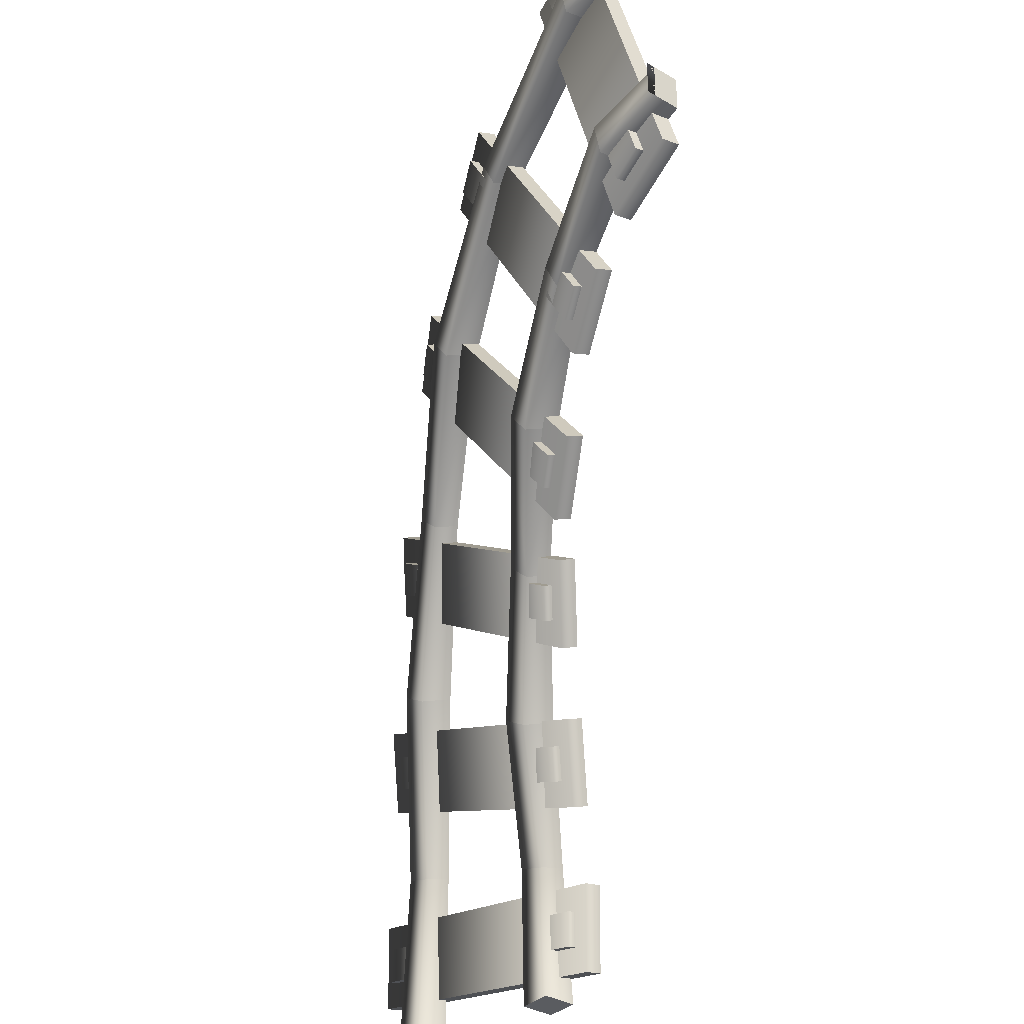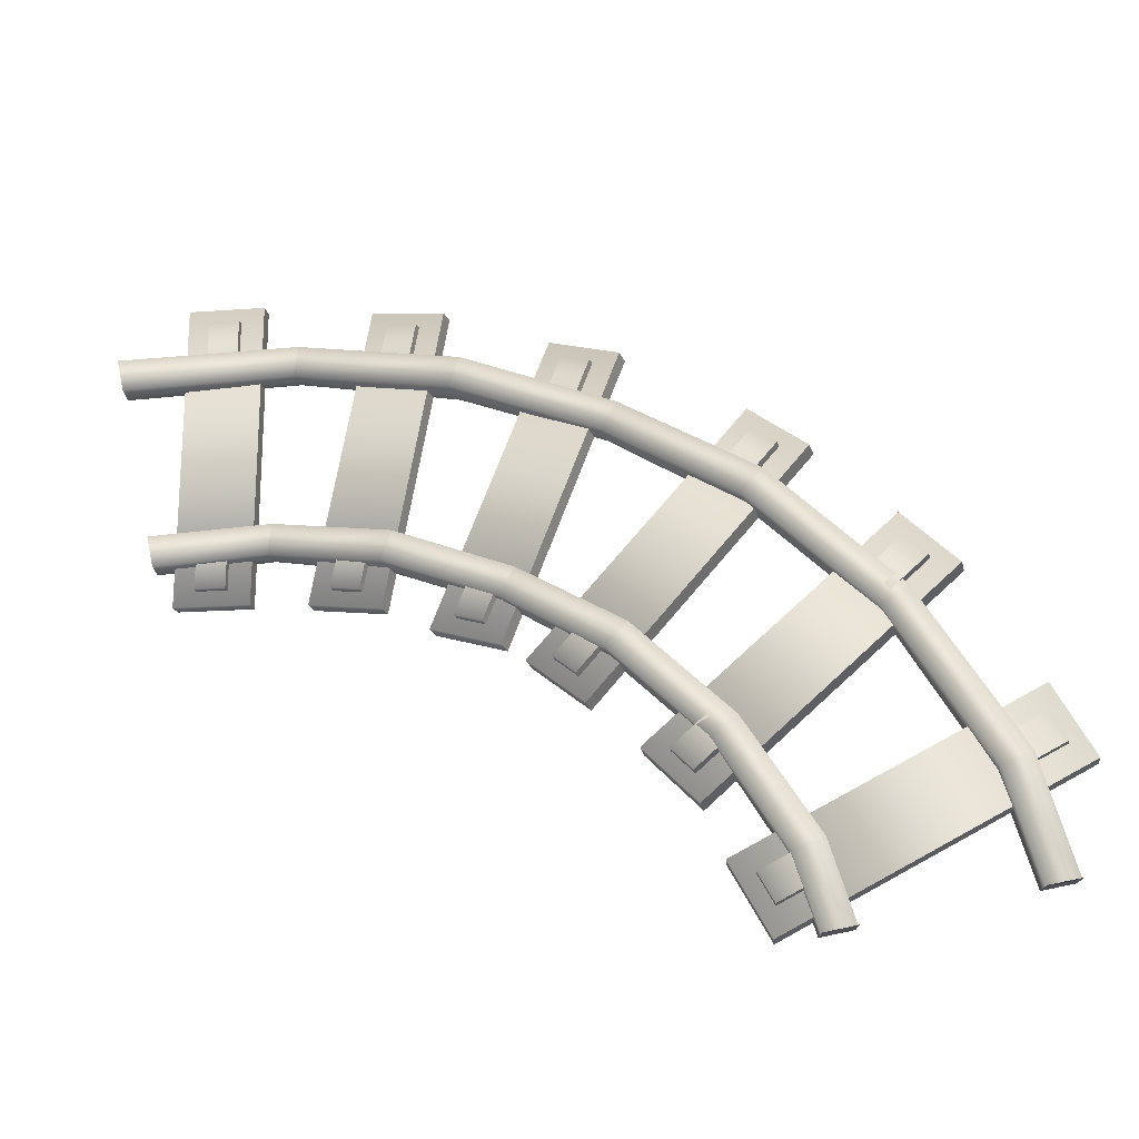
<metadata>
{"format":"obj","ext":"obj","renderer":"f3d","projection":"perspective","resolution":1024,"background":"white","views":[{"elev":-34.0,"azim":-128.7,"up":"+Z"},{"elev":73.7,"azim":-101.8,"up":"+Y"}]}
</metadata>
<code>
g railroad-damaged-corner-small-ramp
v 0.03223 0.2288 1.096 1 1 1
v -0.05342 0.2309 1.045 1 1 1
v 0.05358 0.3212 1.064 1 1 1
v -0.03207 0.3233 1.013 1 1 1
v 0.35 0.1 3.815e-06 1 1 1
v 0.2658 0.1328 0.5737 1 1 1
v 0.25 0.1 3.576e-06 1 1 1
v 0.1705 0.1359 0.5434 1 1 1
v 0.35 -2.384e-07 4.053e-06 1 1 1
v 0.2577 0.06043 0.5915 1 1 1
v 0.25 -2.384e-07 3.815e-06 1 1 1
v 0.1625 0.06354 0.5613 1 1 1
v -0.4817 0.2413 0.7867 1 1 1
v -0.5673 0.2433 0.7351 1 1 1
v -0.4603 0.3337 0.755 1 1 1
v -0.5459 0.3357 0.7034 1 1 1
v -0.25 0.1 2.503e-06 1 1 1
v -0.3058 0.1515 0.3922 1 1 1
v -0.35 0.1 2.265e-06 1 1 1
v -0.4011 0.1546 0.362 1 1 1
v -0.25 1.192e-07 2.742e-06 1 1 1
v -0.3139 0.07912 0.4101 1 1 1
v -0.35 2.384e-07 2.503e-06 1 1 1
v -0.4091 0.08224 0.3799 1 1 1
v -0.6581 0.6559 1.867 1 1 1
v -0.7188 0.6548 1.788 1 1 1
v -0.6259 0.747 1.841 1 1 1
v -0.6867 0.7458 1.762 1 1 1
v -0.2562 0.5065 1.494 1 1 1
v -0.3304 0.507 1.427 1 1 1
v -0.2777 0.4386 1.517 1 1 1
v -0.352 0.439 1.45 1 1 1
v -1.023 0.6489 1.39 1 1 1
v -1.083 0.6477 1.311 1 1 1
v -0.9904 0.7399 1.365 1 1 1
v -1.051 0.7387 1.285 1 1 1
v -0.7016 0.5093 1.092 1 1 1
v -0.7758 0.5097 1.025 1 1 1
v -0.7231 0.4413 1.115 1 1 1
v -0.7974 0.4418 1.048 1 1 1
v -1.659 0.9852 2.319 1 1 1
v -1.677 0.9825 2.221 1 1 1
v -1.643 1.084 2.313 1 1 1
v -1.661 1.081 2.215 1 1 1
v -1.092 0.9234 2.131 1 1 1
v -1.135 0.9207 2.04 1 1 1
v -1.114 0.8529 2.143 1 1 1
v -1.157 0.8502 2.053 1 1 1
v -1.767 0.9689 1.729 1 1 1
v -1.785 0.9662 1.631 1 1 1
v -1.751 1.068 1.723 1 1 1
v -1.769 1.065 1.625 1 1 1
v -1.351 0.9072 1.59 1 1 1
v -1.394 0.9045 1.5 1 1 1
v -1.373 0.8367 1.602 1 1 1
v -1.416 0.834 1.512 1 1 1
v -2 1 2.35 1 1 1
v -2 1 2.25 1 1 1
v -2 1.1 2.35 1 1 1
v -2 1.1 2.25 1 1 1
v -2 1.075 2.35 1 1 1
v -2 1.075 2.25 1 1 1
v -2 1 1.75 1 1 1
v -2 1 1.65 1 1 1
v -2 1.1 1.75 1 1 1
v -2 1.1 1.65 1 1 1
v -2 1.075 1.75 1 1 1
v -2 1.075 1.65 1 1 1
v -0.4491 0.0983 0.1156 1 1 1
v -0.4697 0.1145 0.2121 1 1 1
v -0.3026 0.09519 0.1473 1 1 1
v -0.3231 0.1114 0.2438 1 1 1
v -0.3039 0.07052 0.1512 1 1 1
v -0.4505 0.07364 0.1194 1 1 1
v -0.4711 0.08986 0.2159 1 1 1
v -0.3245 0.08674 0.2477 1 1 1
v 0.4302 0.0796 0.3062 1 1 1
v 0.4097 0.09583 0.4027 1 1 1
v 0.2837 0.08272 0.2744 1 1 1
v 0.2631 0.09894 0.3709 1 1 1
v 0.2823 0.05806 0.2782 1 1 1
v 0.4289 0.05494 0.31 1 1 1
v 0.4083 0.07116 0.4065 1 1 1
v 0.2617 0.07428 0.3748 1 1 1
v 0.439 0.03296 0.4972 1 1 1
v -0.5381 0.05374 0.2854 1 1 1
v 0.4417 0.08229 0.4895 1 1 1
v -0.5354 0.1031 0.2777 1 1 1
v -0.4866 0.01319 0.04415 1 1 1
v -0.4839 0.06251 0.03644 1 1 1
v -0.5124 0.03346 0.1648 1 1 1
v -0.5096 0.08279 0.1571 1 1 1
v 0.4904 -0.00759 0.2559 1 1 1
v 0.4647 0.01269 0.3766 1 1 1
v 0.4932 0.04174 0.2482 1 1 1
v 0.4675 0.06201 0.3689 1 1 1
v -0.5759 0.2492 0.536 1 1 1
v -0.6086 0.2837 0.6239 1 1 1
v -0.4367 0.2405 0.5912 1 1 1
v -0.4695 0.275 0.6792 1 1 1
v -0.4412 0.2171 0.5988 1 1 1
v -0.5804 0.2258 0.5435 1 1 1
v -0.6131 0.2603 0.6315 1 1 1
v -0.4739 0.2516 0.6867 1 1 1
v 0.2592 0.1969 0.8675 1 1 1
v 0.2264 0.2315 0.9554 1 1 1
v 0.12 0.2056 0.8122 1 1 1
v 0.08726 0.2402 0.9002 1 1 1
v 0.1155 0.1822 0.8198 1 1 1
v 0.2547 0.1735 0.875 1 1 1
v 0.222 0.2081 0.963 1 1 1
v 0.0828 0.2168 0.9077 1 1 1
v 0.2349 0.1843 1.062 1 1 1
v -0.693 0.2423 0.6941 1 1 1
v 0.2438 0.2311 1.047 1 1 1
v -0.6841 0.2892 0.679 1 1 1
v -0.6111 0.1559 0.4743 1 1 1
v -0.6022 0.2027 0.4592 1 1 1
v -0.652 0.1991 0.5842 1 1 1
v -0.6431 0.2459 0.5691 1 1 1
v 0.3168 0.09786 0.8426 1 1 1
v 0.2758 0.1411 0.9525 1 1 1
v 0.3257 0.1447 0.8275 1 1 1
v 0.2848 0.1879 0.9374 1 1 1
v -0.7949 0.4602 0.8874 1 1 1
v -0.8414 0.5016 0.9657 1 1 1
v -0.6685 0.4506 0.9676 1 1 1
v -0.715 0.492 1.046 1 1 1
v -0.6753 0.4279 0.9756 1 1 1
v -0.8017 0.4375 0.8954 1 1 1
v -0.8482 0.4789 0.9736 1 1 1
v -0.7218 0.4693 1.054 1 1 1
v -0.03647 0.4028 1.369 1 1 1
v -0.08298 0.4442 1.447 1 1 1
v -0.1629 0.4123 1.288 1 1 1
v -0.2094 0.4537 1.367 1 1 1
v -0.1697 0.3896 1.296 1 1 1
v -0.04326 0.3801 1.377 1 1 1
v -0.08977 0.4215 1.455 1 1 1
v -0.2162 0.431 1.375 1 1 1
v -0.09608 0.4039 1.556 1 1 1
v -0.9387 0.4677 1.022 1 1 1
v -0.08252 0.4493 1.54 1 1 1
v -0.9252 0.5131 1.006 1 1 1
v -0.8225 0.3642 0.8259 1 1 1
v -0.8089 0.4096 0.81 1 1 1
v -0.8806 0.416 0.9237 1 1 1
v -0.867 0.4614 0.9078 1 1 1
v 0.0202 0.3004 1.361 1 1 1
v -0.03794 0.3522 1.458 1 1 1
v 0.03376 0.3458 1.345 1 1 1
v -0.02438 0.3976 1.442 1 1 1
v -1.024 0.6535 1.137 1 1 1
v -1.096 0.6954 1.192 1 1 1
v -0.9323 0.6567 1.256 1 1 1
v -1.005 0.6986 1.311 1 1 1
v -0.9403 0.634 1.262 1 1 1
v -1.032 0.6308 1.144 1 1 1
v -1.104 0.6727 1.199 1 1 1
v -1.013 0.6759 1.317 1 1 1
v -0.4736 0.6727 1.849 1 1 1
v -0.5459 0.7145 1.904 1 1 1
v -0.5653 0.6695 1.73 1 1 1
v -0.6377 0.7113 1.785 1 1 1
v -0.5733 0.6468 1.737 1 1 1
v -0.4815 0.65 1.856 1 1 1
v -0.5539 0.6918 1.91 1 1 1
v -0.6457 0.6886 1.792 1 1 1
v -0.5936 0.6789 2.005 1 1 1
v -1.205 0.6576 1.214 1 1 1
v -0.5776 0.7243 1.991 1 1 1
v -1.189 0.703 1.2 1 1 1
v -1.024 0.553 1.077 1 1 1
v -1.008 0.5984 1.063 1 1 1
v -1.115 0.6053 1.145 1 1 1
v -1.099 0.6507 1.132 1 1 1
v -0.4126 0.5743 1.868 1 1 1
v -0.5031 0.6266 1.936 1 1 1
v -0.3967 0.6197 1.854 1 1 1
v -0.4871 0.672 1.923 1 1 1
v -1.4 0.8834 1.388 1 1 1
v -1.48 0.9185 1.436 1 1 1
v -1.323 0.8831 1.517 1 1 1
v -1.403 0.9182 1.565 1 1 1
v -1.33 0.8597 1.521 1 1 1
v -1.407 0.86 1.393 1 1 1
v -1.488 0.895 1.441 1 1 1
v -1.411 0.8948 1.569 1 1 1
v -0.938 0.8818 2.161 1 1 1
v -1.018 0.9169 2.209 1 1 1
v -1.015 0.8821 2.032 1 1 1
v -1.095 0.9171 2.08 1 1 1
v -1.023 0.8587 2.036 1 1 1
v -0.9456 0.8584 2.165 1 1 1
v -1.026 0.8935 2.213 1 1 1
v -1.103 0.8937 2.085 1 1 1
v -1.076 0.8728 2.301 1 1 1
v -1.589 0.8746 1.443 1 1 1
v -1.061 0.9197 2.292 1 1 1
v -1.573 0.9214 1.434 1 1 1
v -1.388 0.787 1.323 1 1 1
v -1.373 0.8338 1.314 1 1 1
v -1.488 0.8308 1.383 1 1 1
v -1.473 0.8776 1.374 1 1 1
v -0.8747 0.7852 2.181 1 1 1
v -0.9752 0.829 2.241 1 1 1
v -0.8597 0.832 2.172 1 1 1
v -0.9601 0.8758 2.232 1 1 1
v -1.801 1.039 1.527 1 1 1
v -1.896 1.056 1.556 1 1 1
v -1.758 1.041 1.671 1 1 1
v -1.852 1.057 1.699 1 1 1
v -1.762 1.016 1.672 1 1 1
v -1.805 1.015 1.529 1 1 1
v -1.9 1.031 1.557 1 1 1
v -1.856 1.032 1.701 1 1 1
v -1.54 1.046 2.388 1 1 1
v -1.634 1.062 2.417 1 1 1
v -1.583 1.045 2.245 1 1 1
v -1.678 1.061 2.273 1 1 1
v -1.587 1.02 2.246 1 1 1
v -1.544 1.021 2.39 1 1 1
v -1.638 1.038 2.418 1 1 1
v -1.682 1.037 2.275 1 1 1
v -1.702 1.001 2.49 1 1 1
v -1.993 0.9937 1.533 1 1 1
v -1.694 1.05 2.488 1 1 1
v -1.985 1.043 1.531 1 1 1
v -1.757 0.9528 1.462 1 1 1
v -1.749 1.002 1.459 1 1 1
v -1.875 0.9733 1.498 1 1 1
v -1.867 1.023 1.495 1 1 1
v -1.466 0.9602 2.419 1 1 1
v -1.584 0.9806 2.455 1 1 1
v -1.458 1.01 2.416 1 1 1
v -1.576 1.03 2.452 1 1 1
f 3 2 1
f 2 3 4
f 7 6 5
f 6 7 8
f 6 9 5
f 9 6 10
f 3 10 6
f 10 3 1
f 12 7 11
f 7 12 8
f 2 8 12
f 8 2 4
f 8 3 6
f 3 8 4
f 7 9 11
f 9 7 5
f 2 10 1
f 10 2 12
f 12 9 10
f 9 12 11
f 15 14 13
f 14 15 16
f 19 18 17
f 18 19 20
f 18 21 17
f 21 18 22
f 15 22 18
f 22 15 13
f 24 19 23
f 19 24 20
f 14 20 24
f 20 14 16
f 20 15 18
f 15 20 16
f 19 21 23
f 21 19 17
f 14 22 13
f 22 14 24
f 24 21 22
f 21 24 23
f 27 26 25
f 26 27 28
f 4 29 3
f 29 4 30
f 29 1 3
f 1 29 31
f 27 31 29
f 31 27 25
f 32 4 2
f 4 32 30
f 26 30 32
f 30 26 28
f 30 27 29
f 27 30 28
f 4 1 2
f 1 4 3
f 26 31 25
f 31 26 32
f 32 1 31
f 1 32 2
f 35 34 33
f 34 35 36
f 16 37 15
f 37 16 38
f 37 13 15
f 13 37 39
f 35 39 37
f 39 35 33
f 40 16 14
f 16 40 38
f 34 38 40
f 38 34 36
f 38 35 37
f 35 38 36
f 16 13 14
f 13 16 15
f 34 39 33
f 39 34 40
f 40 13 39
f 13 40 14
f 43 42 41
f 42 43 44
f 28 45 27
f 45 28 46
f 45 25 27
f 25 45 47
f 43 47 45
f 47 43 41
f 48 28 26
f 28 48 46
f 42 46 48
f 46 42 44
f 46 43 45
f 43 46 44
f 28 25 26
f 25 28 27
f 42 47 41
f 47 42 48
f 48 25 47
f 25 48 26
f 51 50 49
f 50 51 52
f 36 53 35
f 53 36 54
f 53 33 35
f 33 53 55
f 51 55 53
f 55 51 49
f 56 36 34
f 36 56 54
f 50 54 56
f 54 50 52
f 54 51 53
f 51 54 52
f 36 33 34
f 33 36 35
f 50 55 49
f 55 50 56
f 56 33 55
f 33 56 34
f 59 58 57
f 58 59 60
f 44 61 43
f 61 44 62
f 61 41 43
f 41 61 57
f 59 57 61
f 57 59 57
f 58 44 42
f 44 58 62
f 58 62 58
f 62 58 60
f 62 59 61
f 59 62 60
f 44 41 42
f 41 44 43
f 58 57 57
f 57 58 58
f 58 41 57
f 41 58 42
f 65 64 63
f 64 65 66
f 52 67 51
f 67 52 68
f 67 49 51
f 49 67 63
f 65 63 67
f 63 65 63
f 64 52 50
f 52 64 68
f 64 68 64
f 68 64 66
f 68 65 67
f 65 68 66
f 52 49 50
f 49 52 51
f 64 63 63
f 63 64 64
f 64 49 63
f 49 64 50
f 72 70 76
f 75 76 70
f 75 70 74
f 69 74 70
f 69 71 74
f 73 74 71
f 72 71 70
f 69 70 71
f 79 78 77
f 78 79 80
f 79 82 81
f 82 79 77
f 78 82 77
f 82 78 83
f 78 84 83
f 84 78 80
f 87 86 85
f 86 87 88
f 91 90 89
f 90 91 92
f 86 92 91
f 92 86 88
f 93 91 89
f 91 93 94
f 94 86 91
f 86 94 85
f 90 96 95
f 96 90 92
f 92 87 96
f 87 92 88
f 96 93 95
f 93 96 94
f 87 94 96
f 94 87 85
f 90 93 89
f 93 90 95
f 100 98 104
f 103 104 98
f 103 98 102
f 97 102 98
f 97 99 102
f 101 102 99
f 100 99 98
f 97 98 99
f 107 106 105
f 106 107 108
f 107 110 109
f 110 107 105
f 106 110 105
f 110 106 111
f 106 112 111
f 112 106 108
f 115 114 113
f 114 115 116
f 119 118 117
f 118 119 120
f 114 120 119
f 120 114 116
f 121 119 117
f 119 121 122
f 122 114 119
f 114 122 113
f 118 124 123
f 124 118 120
f 120 115 124
f 115 120 116
f 124 121 123
f 121 124 122
f 115 122 124
f 122 115 113
f 118 121 117
f 121 118 123
f 128 126 132
f 131 132 126
f 131 126 130
f 125 130 126
f 125 127 130
f 129 130 127
f 128 127 126
f 125 126 127
f 135 134 133
f 134 135 136
f 135 138 137
f 138 135 133
f 134 138 133
f 138 134 139
f 134 140 139
f 140 134 136
f 143 142 141
f 142 143 144
f 147 146 145
f 146 147 148
f 142 148 147
f 148 142 144
f 149 147 145
f 147 149 150
f 150 142 147
f 142 150 141
f 146 152 151
f 152 146 148
f 148 143 152
f 143 148 144
f 152 149 151
f 149 152 150
f 143 150 152
f 150 143 141
f 146 149 145
f 149 146 151
f 156 154 160
f 159 160 154
f 159 154 158
f 153 158 154
f 153 155 158
f 157 158 155
f 156 155 154
f 153 154 155
f 163 162 161
f 162 163 164
f 163 166 165
f 166 163 161
f 162 166 161
f 166 162 167
f 162 168 167
f 168 162 164
f 171 170 169
f 170 171 172
f 175 174 173
f 174 175 176
f 170 176 175
f 176 170 172
f 177 175 173
f 175 177 178
f 178 170 175
f 170 178 169
f 174 180 179
f 180 174 176
f 176 171 180
f 171 176 172
f 180 177 179
f 177 180 178
f 171 178 180
f 178 171 169
f 174 177 173
f 177 174 179
f 184 182 188
f 187 188 182
f 187 182 186
f 181 186 182
f 181 183 186
f 185 186 183
f 184 183 182
f 181 182 183
f 191 190 189
f 190 191 192
f 191 194 193
f 194 191 189
f 190 194 189
f 194 190 195
f 190 196 195
f 196 190 192
f 199 198 197
f 198 199 200
f 203 202 201
f 202 203 204
f 198 204 203
f 204 198 200
f 205 203 201
f 203 205 206
f 206 198 203
f 198 206 197
f 202 208 207
f 208 202 204
f 204 199 208
f 199 204 200
f 208 205 207
f 205 208 206
f 199 206 208
f 206 199 197
f 202 205 201
f 205 202 207
f 212 210 216
f 215 216 210
f 215 210 214
f 209 214 210
f 209 211 214
f 213 214 211
f 212 211 210
f 209 210 211
f 219 218 217
f 218 219 220
f 219 222 221
f 222 219 217
f 218 222 217
f 222 218 223
f 218 224 223
f 224 218 220
f 227 226 225
f 226 227 228
f 231 230 229
f 230 231 232
f 226 232 231
f 232 226 228
f 233 231 229
f 231 233 234
f 234 226 231
f 226 234 225
f 230 236 235
f 236 230 232
f 232 227 236
f 227 232 228
f 236 233 235
f 233 236 234
f 227 234 236
f 234 227 225
f 230 233 229
f 233 230 235
g railroad-damaged-corner-small-ramp
f 3 2 1
f 2 3 4
f 7 6 5
f 6 7 8
f 6 9 5
f 9 6 10
f 3 10 6
f 10 3 1
f 12 7 11
f 7 12 8
f 2 8 12
f 8 2 4
f 8 3 6
f 3 8 4
f 7 9 11
f 9 7 5
f 2 10 1
f 10 2 12
f 12 9 10
f 9 12 11
f 15 14 13
f 14 15 16
f 19 18 17
f 18 19 20
f 18 21 17
f 21 18 22
f 15 22 18
f 22 15 13
f 24 19 23
f 19 24 20
f 14 20 24
f 20 14 16
f 20 15 18
f 15 20 16
f 19 21 23
f 21 19 17
f 14 22 13
f 22 14 24
f 24 21 22
f 21 24 23
f 27 26 25
f 26 27 28
f 4 29 3
f 29 4 30
f 29 1 3
f 1 29 31
f 27 31 29
f 31 27 25
f 32 4 2
f 4 32 30
f 26 30 32
f 30 26 28
f 30 27 29
f 27 30 28
f 4 1 2
f 1 4 3
f 26 31 25
f 31 26 32
f 32 1 31
f 1 32 2
f 35 34 33
f 34 35 36
f 16 37 15
f 37 16 38
f 37 13 15
f 13 37 39
f 35 39 37
f 39 35 33
f 40 16 14
f 16 40 38
f 34 38 40
f 38 34 36
f 38 35 37
f 35 38 36
f 16 13 14
f 13 16 15
f 34 39 33
f 39 34 40
f 40 13 39
f 13 40 14
f 43 42 41
f 42 43 44
f 28 45 27
f 45 28 46
f 45 25 27
f 25 45 47
f 43 47 45
f 47 43 41
f 48 28 26
f 28 48 46
f 42 46 48
f 46 42 44
f 46 43 45
f 43 46 44
f 28 25 26
f 25 28 27
f 42 47 41
f 47 42 48
f 48 25 47
f 25 48 26
f 51 50 49
f 50 51 52
f 36 53 35
f 53 36 54
f 53 33 35
f 33 53 55
f 51 55 53
f 55 51 49
f 56 36 34
f 36 56 54
f 50 54 56
f 54 50 52
f 54 51 53
f 51 54 52
f 36 33 34
f 33 36 35
f 50 55 49
f 55 50 56
f 56 33 55
f 33 56 34
f 59 58 57
f 58 59 60
f 44 61 43
f 61 44 62
f 61 41 43
f 41 61 57
f 59 57 61
f 57 59 57
f 58 44 42
f 44 58 62
f 58 62 58
f 62 58 60
f 62 59 61
f 59 62 60
f 44 41 42
f 41 44 43
f 58 57 57
f 57 58 58
f 58 41 57
f 41 58 42
f 65 64 63
f 64 65 66
f 52 67 51
f 67 52 68
f 67 49 51
f 49 67 63
f 65 63 67
f 63 65 63
f 64 52 50
f 52 64 68
f 64 68 64
f 68 64 66
f 68 65 67
f 65 68 66
f 52 49 50
f 49 52 51
f 64 63 63
f 63 64 64
f 64 49 63
f 49 64 50
f 72 70 76
f 75 76 70
f 75 70 74
f 69 74 70
f 69 71 74
f 73 74 71
f 72 71 70
f 69 70 71
f 79 78 77
f 78 79 80
f 79 82 81
f 82 79 77
f 78 82 77
f 82 78 83
f 78 84 83
f 84 78 80
f 87 86 85
f 86 87 88
f 91 90 89
f 90 91 92
f 86 92 91
f 92 86 88
f 93 91 89
f 91 93 94
f 94 86 91
f 86 94 85
f 90 96 95
f 96 90 92
f 92 87 96
f 87 92 88
f 96 93 95
f 93 96 94
f 87 94 96
f 94 87 85
f 90 93 89
f 93 90 95
f 100 98 104
f 103 104 98
f 103 98 102
f 97 102 98
f 97 99 102
f 101 102 99
f 100 99 98
f 97 98 99
f 107 106 105
f 106 107 108
f 107 110 109
f 110 107 105
f 106 110 105
f 110 106 111
f 106 112 111
f 112 106 108
f 115 114 113
f 114 115 116
f 119 118 117
f 118 119 120
f 114 120 119
f 120 114 116
f 121 119 117
f 119 121 122
f 122 114 119
f 114 122 113
f 118 124 123
f 124 118 120
f 120 115 124
f 115 120 116
f 124 121 123
f 121 124 122
f 115 122 124
f 122 115 113
f 118 121 117
f 121 118 123
f 128 126 132
f 131 132 126
f 131 126 130
f 125 130 126
f 125 127 130
f 129 130 127
f 128 127 126
f 125 126 127
f 135 134 133
f 134 135 136
f 135 138 137
f 138 135 133
f 134 138 133
f 138 134 139
f 134 140 139
f 140 134 136
f 143 142 141
f 142 143 144
f 147 146 145
f 146 147 148
f 142 148 147
f 148 142 144
f 149 147 145
f 147 149 150
f 150 142 147
f 142 150 141
f 146 152 151
f 152 146 148
f 148 143 152
f 143 148 144
f 152 149 151
f 149 152 150
f 143 150 152
f 150 143 141
f 146 149 145
f 149 146 151
f 156 154 160
f 159 160 154
f 159 154 158
f 153 158 154
f 153 155 158
f 157 158 155
f 156 155 154
f 153 154 155
f 163 162 161
f 162 163 164
f 163 166 165
f 166 163 161
f 162 166 161
f 166 162 167
f 162 168 167
f 168 162 164
f 171 170 169
f 170 171 172
f 175 174 173
f 174 175 176
f 170 176 175
f 176 170 172
f 177 175 173
f 175 177 178
f 178 170 175
f 170 178 169
f 174 180 179
f 180 174 176
f 176 171 180
f 171 176 172
f 180 177 179
f 177 180 178
f 171 178 180
f 178 171 169
f 174 177 173
f 177 174 179
f 184 182 188
f 187 188 182
f 187 182 186
f 181 186 182
f 181 183 186
f 185 186 183
f 184 183 182
f 181 182 183
f 191 190 189
f 190 191 192
f 191 194 193
f 194 191 189
f 190 194 189
f 194 190 195
f 190 196 195
f 196 190 192
f 199 198 197
f 198 199 200
f 203 202 201
f 202 203 204
f 198 204 203
f 204 198 200
f 205 203 201
f 203 205 206
f 206 198 203
f 198 206 197
f 202 208 207
f 208 202 204
f 204 199 208
f 199 204 200
f 208 205 207
f 205 208 206
f 199 206 208
f 206 199 197
f 202 205 201
f 205 202 207
f 212 210 216
f 215 216 210
f 215 210 214
f 209 214 210
f 209 211 214
f 213 214 211
f 212 211 210
f 209 210 211
f 219 218 217
f 218 219 220
f 219 222 221
f 222 219 217
f 218 222 217
f 222 218 223
f 218 224 223
f 224 218 220
f 227 226 225
f 226 227 228
f 231 230 229
f 230 231 232
f 226 232 231
f 232 226 228
f 233 231 229
f 231 233 234
f 234 226 231
f 226 234 225
f 230 236 235
f 236 230 232
f 232 227 236
f 227 232 228
f 236 233 235
f 233 236 234
f 227 234 236
f 234 227 225
f 230 233 229
f 233 230 235

</code>
